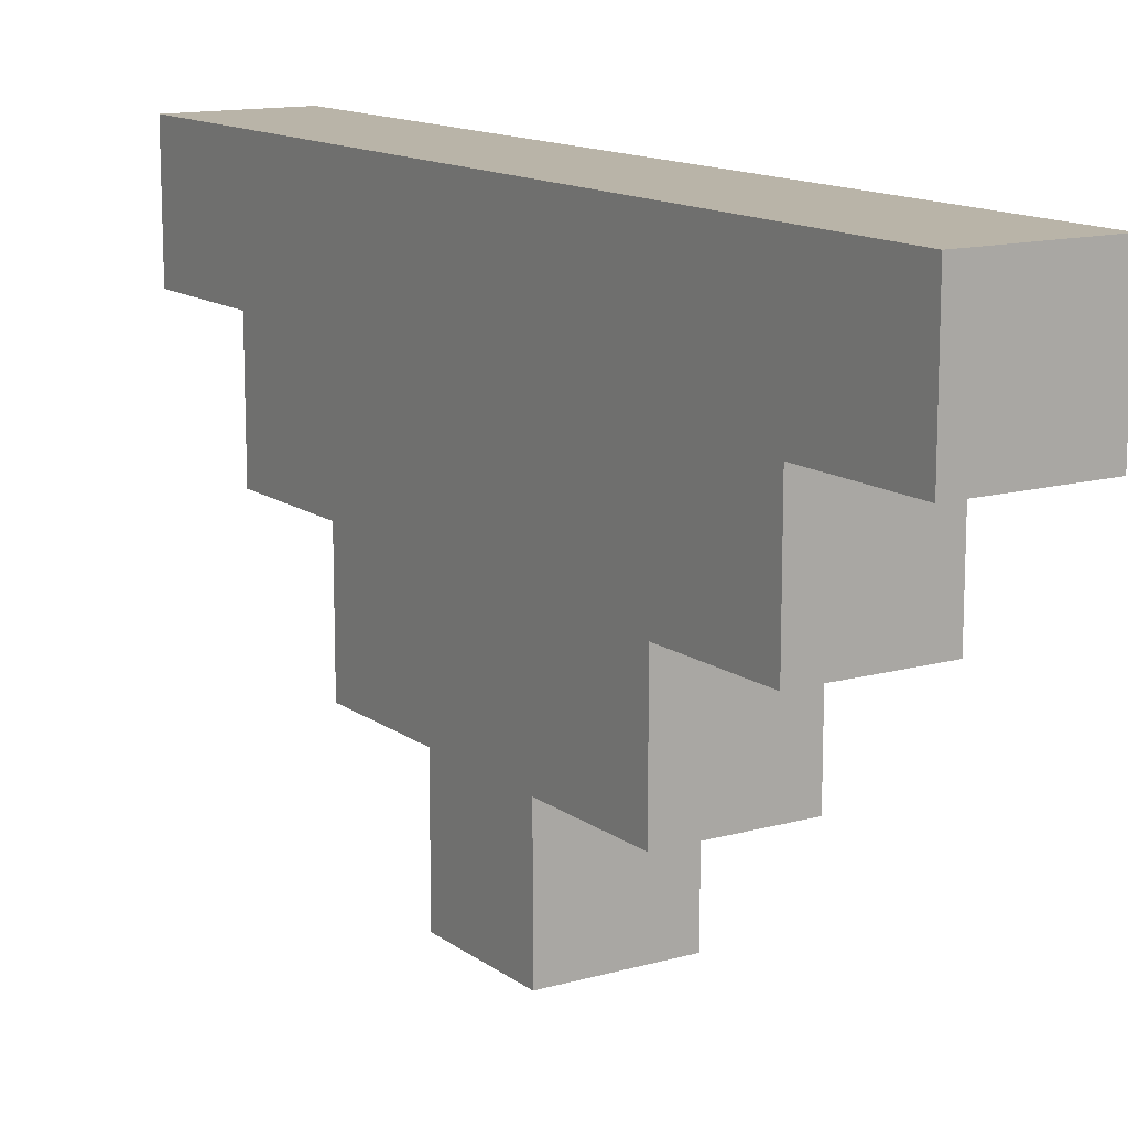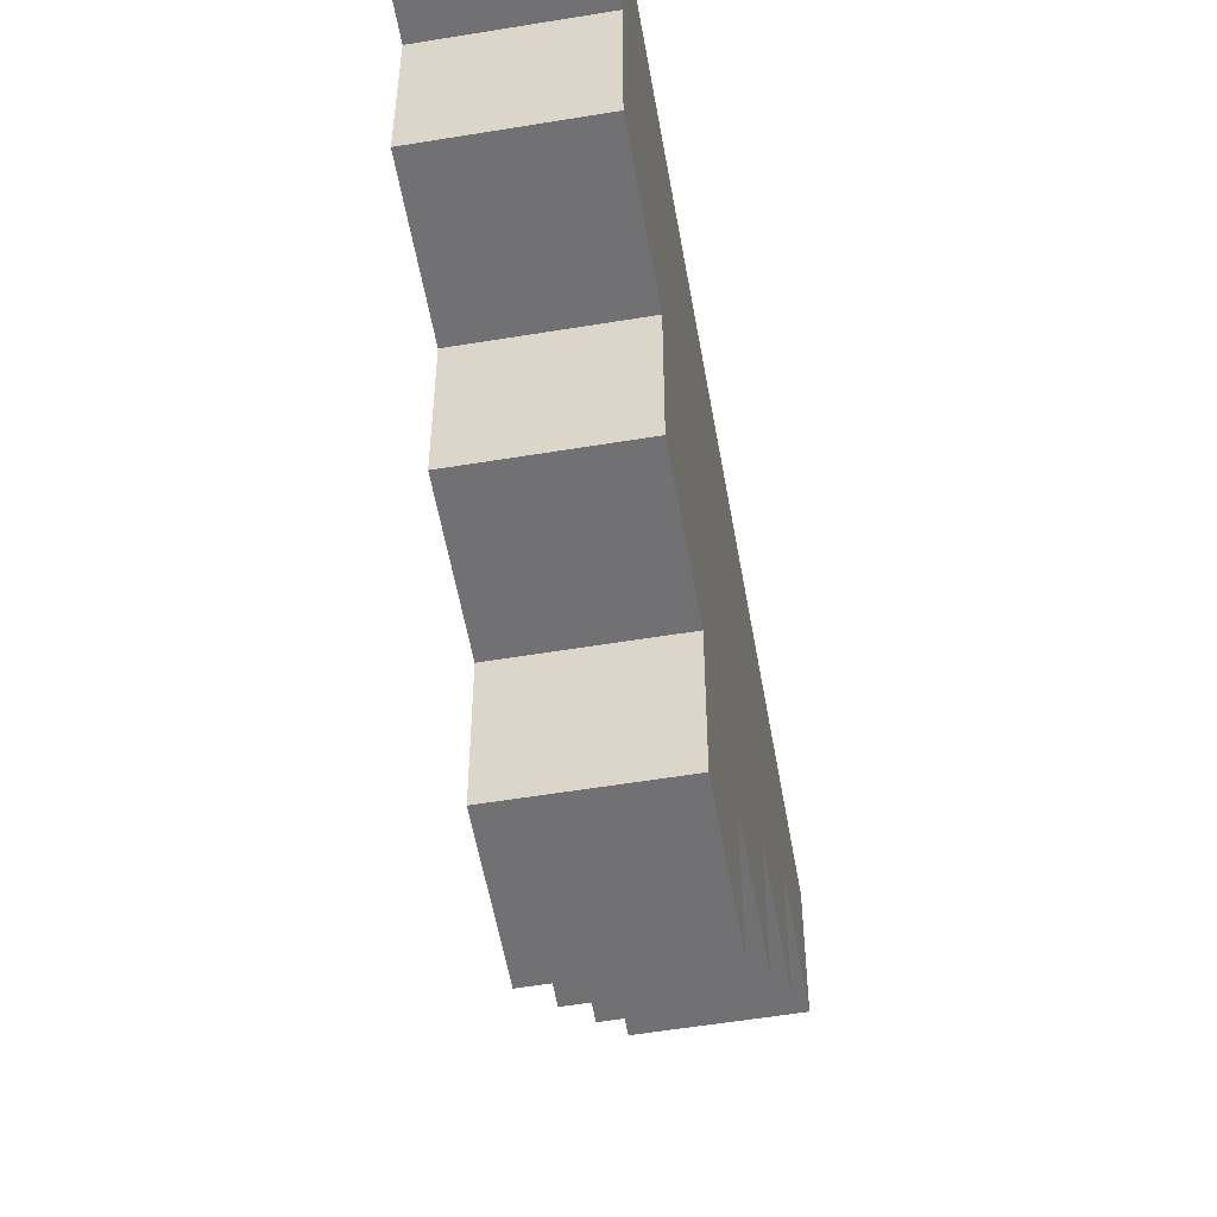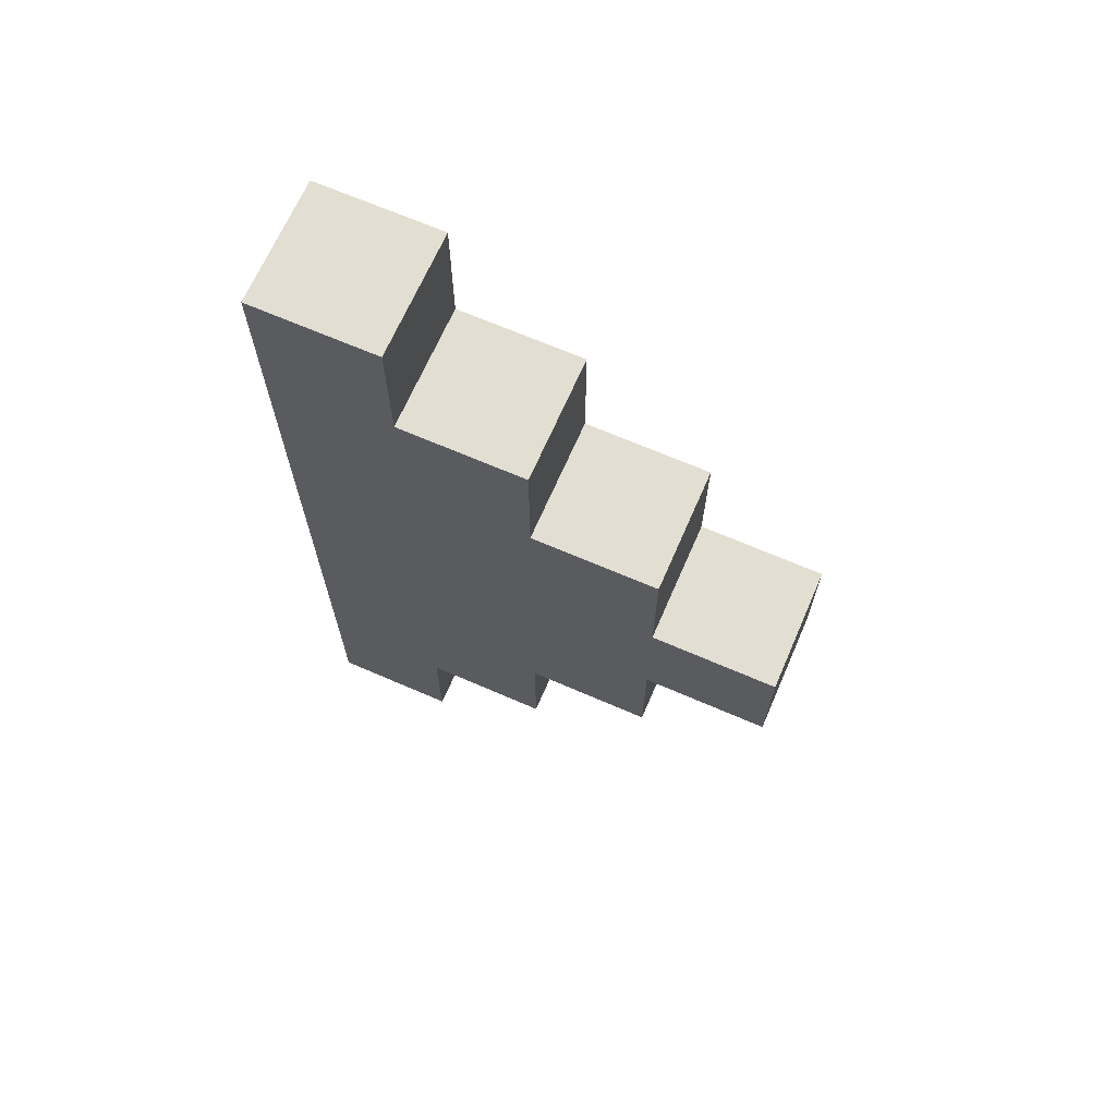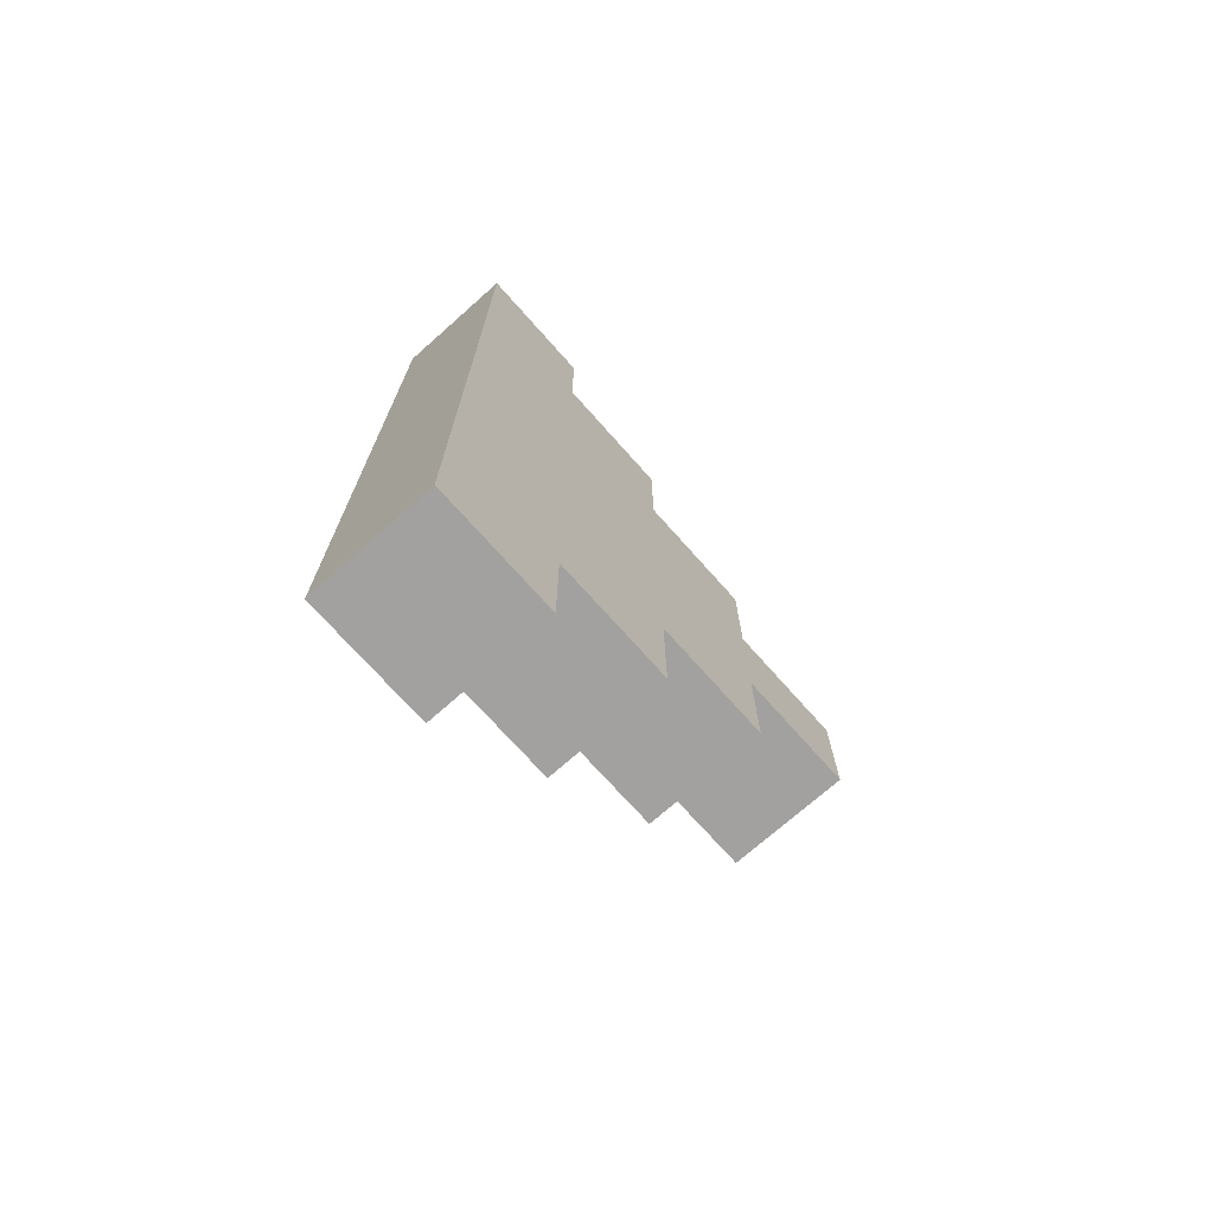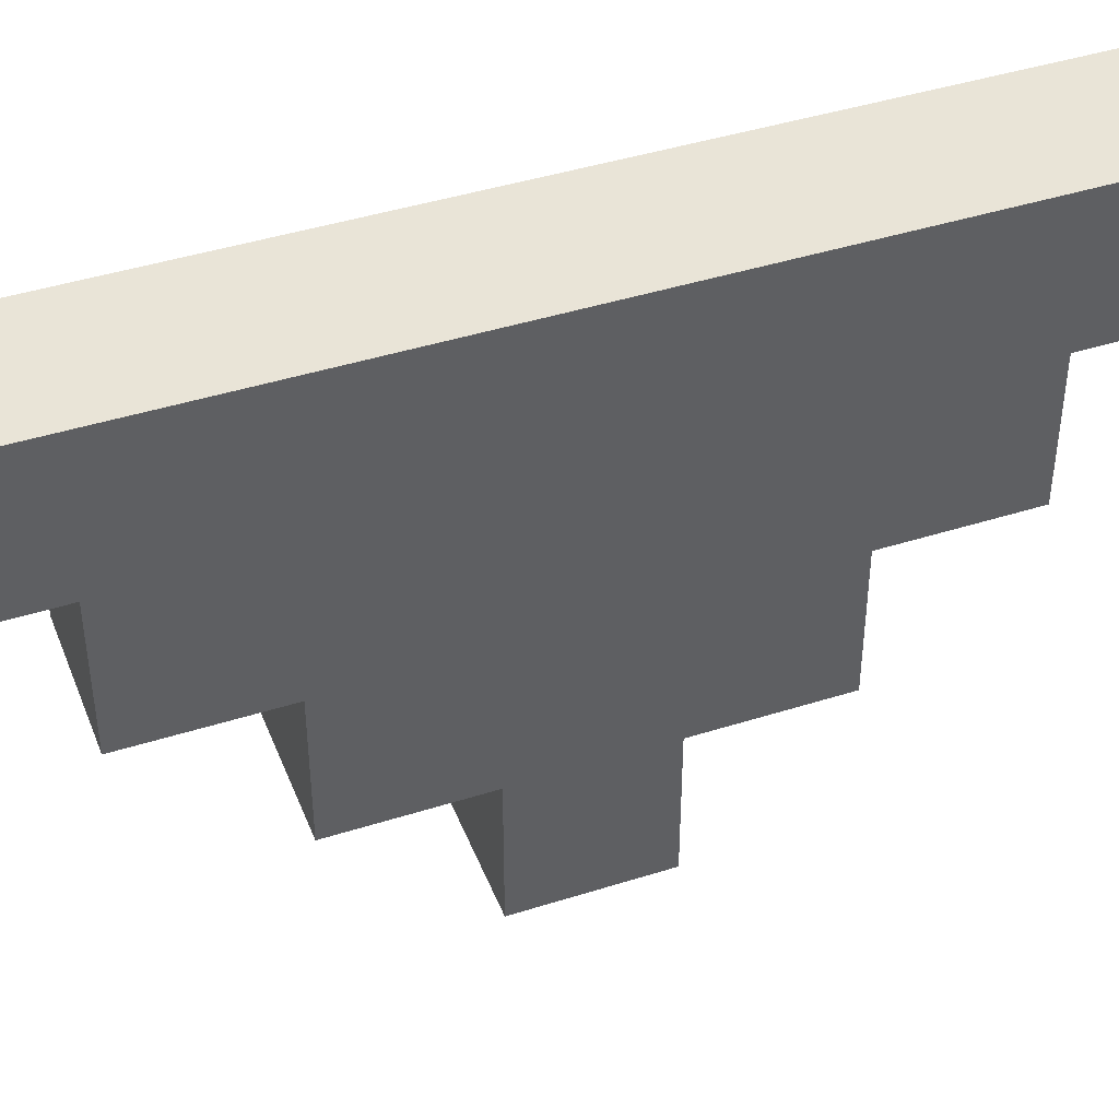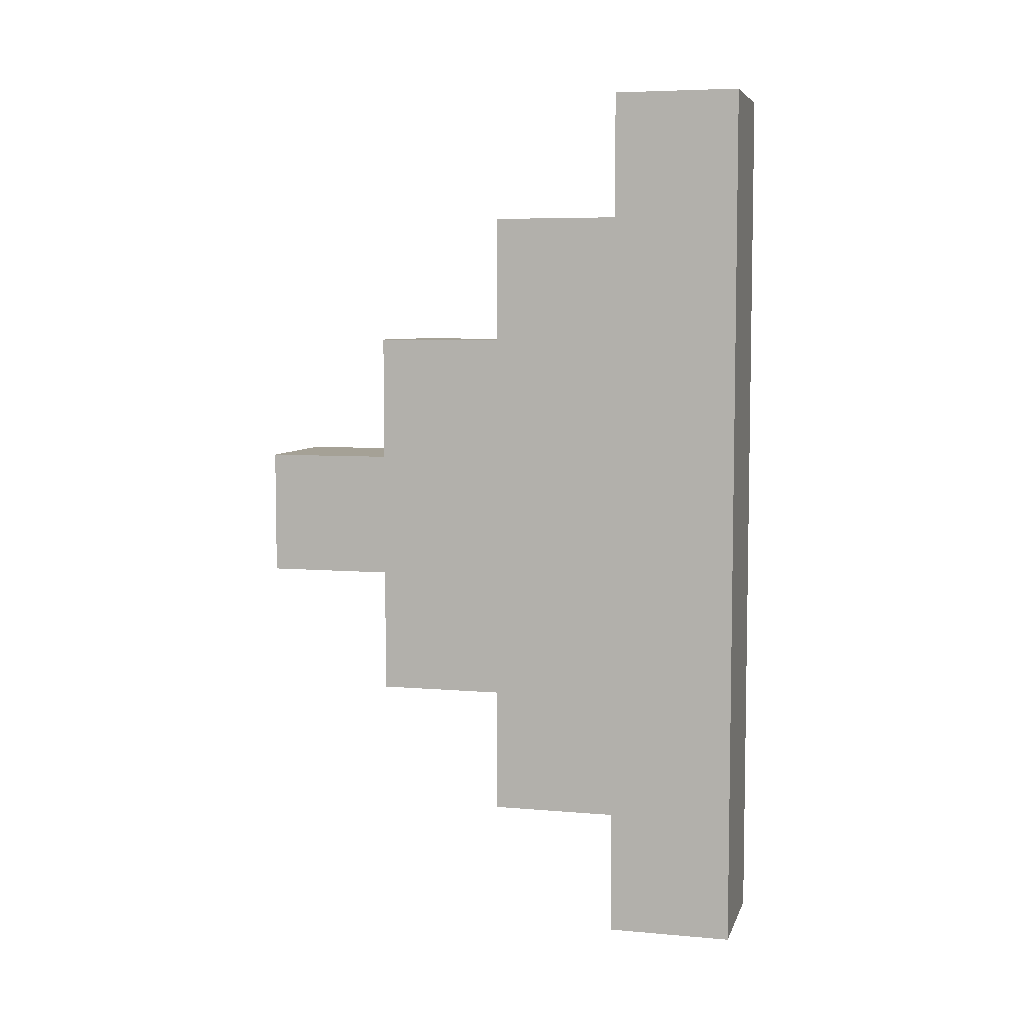
<metadata>
{"format":"obj","ext":"obj","renderer":"f3d","projection":"perspective","resolution":1024,"background":"white","views":[{"elev":13.2,"azim":-32.5,"up":"+Y"},{"elev":-55.3,"azim":9.9,"up":"+Y"},{"elev":67.7,"azim":-66.5,"up":"+Z"},{"elev":-72.3,"azim":-138.4,"up":"+Z"},{"elev":43.0,"azim":-110.7,"up":"+Y"},{"elev":6.1,"azim":104.7,"up":"+Z"}]}
</metadata>
<code>
v -20 22 -0
v -20 22 -1
v -20 23 1
v -20 23 -0
v -20 23 -1
v -20 23 -2
v -20 24 2
v -20 24 1
v -20 24 -2
v -20 24 -3
v -20 25 3
v -20 25 2
v -20 25 -3
v -20 25 -4
v -20 26 3
v -20 26 -4
v -19 22 -0
v -19 22 -1
v -19 23 1
v -19 23 -0
v -19 23 -1
v -19 23 -2
v -19 24 2
v -19 24 1
v -19 24 -2
v -19 24 -3
v -19 25 3
v -19 25 2
v -19 25 -3
v -19 25 -4
v -19 26 3
v -19 26 -4
v -20 25 3
v -20 26 3
v -19 25 3
v -19 26 3
v -20 24 2
v -20 25 2
v -19 24 2
v -19 25 2
v -20 23 1
v -20 24 1
v -19 23 1
v -19 24 1
v -20 22 -0
v -20 23 -0
v -19 22 -0
v -19 23 -0
v -20 22 -1
v -20 23 -1
v -19 22 -1
v -19 23 -1
v -20 23 -2
v -20 24 -2
v -19 23 -2
v -19 24 -2
v -20 24 -3
v -20 25 -3
v -19 24 -3
v -19 25 -3
v -20 25 -4
v -20 26 -4
v -19 25 -4
v -19 26 -4
v -20 22 -0
v -19 22 -0
v -20 22 -1
v -19 22 -1
v -20 23 1
v -19 23 1
v -20 23 -0
v -19 23 -0
v -20 23 -1
v -19 23 -1
v -20 23 -2
v -19 23 -2
v -20 24 2
v -19 24 2
v -20 24 1
v -19 24 1
v -20 24 -2
v -19 24 -2
v -20 24 -3
v -19 24 -3
v -20 25 3
v -19 25 3
v -20 25 2
v -19 25 2
v -20 25 -3
v -19 25 -3
v -20 25 -4
v -19 25 -4
v -20 26 3
v -19 26 3
v -20 26 -4
v -19 26 -4
f 4 2 1
f 5 2 4
f 8 4 3
f 8 6 5
f 8 5 4
f 9 6 8
f 12 8 7
f 12 10 9
f 12 9 8
f 13 10 12
f 15 12 11
f 15 14 13
f 15 13 12
f 16 14 15
f 17 18 20
f 20 18 21
f 19 20 24
f 21 22 24
f 20 21 24
f 24 22 25
f 23 24 28
f 25 26 28
f 24 25 28
f 28 26 29
f 27 28 31
f 29 30 31
f 28 29 31
f 31 30 32
f 35 34 33
f 36 34 35
f 39 38 37
f 40 38 39
f 43 42 41
f 44 42 43
f 47 46 45
f 48 46 47
f 49 50 51
f 51 50 52
f 53 54 55
f 55 54 56
f 57 58 59
f 59 58 60
f 61 62 63
f 63 62 64
f 67 66 65
f 68 66 67
f 71 70 69
f 72 70 71
f 75 74 73
f 76 74 75
f 79 78 77
f 80 78 79
f 83 82 81
f 84 82 83
f 87 86 85
f 88 86 87
f 91 90 89
f 92 90 91
f 93 94 95
f 95 94 96

</code>
